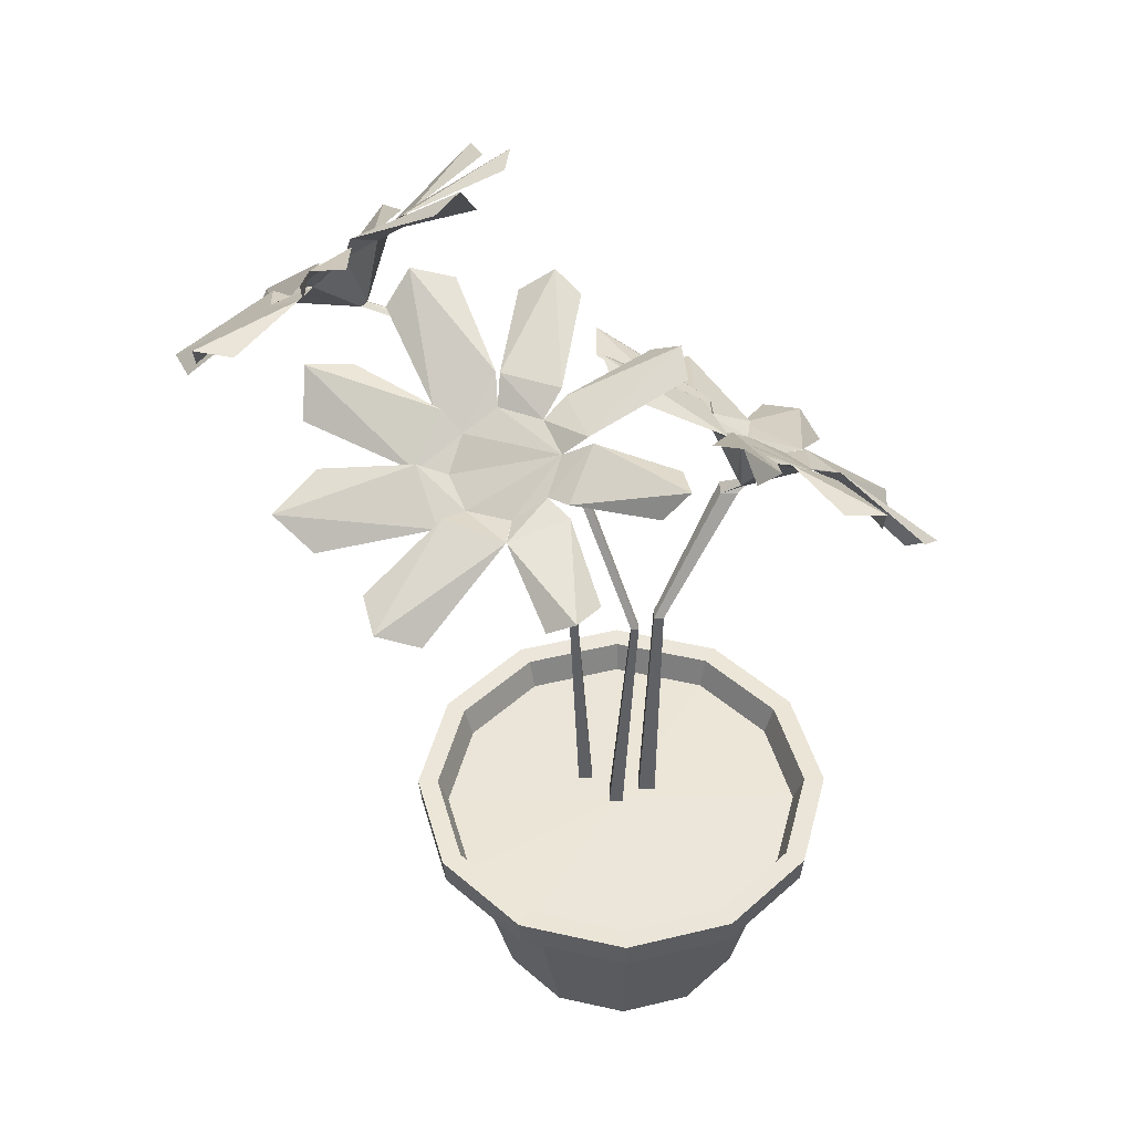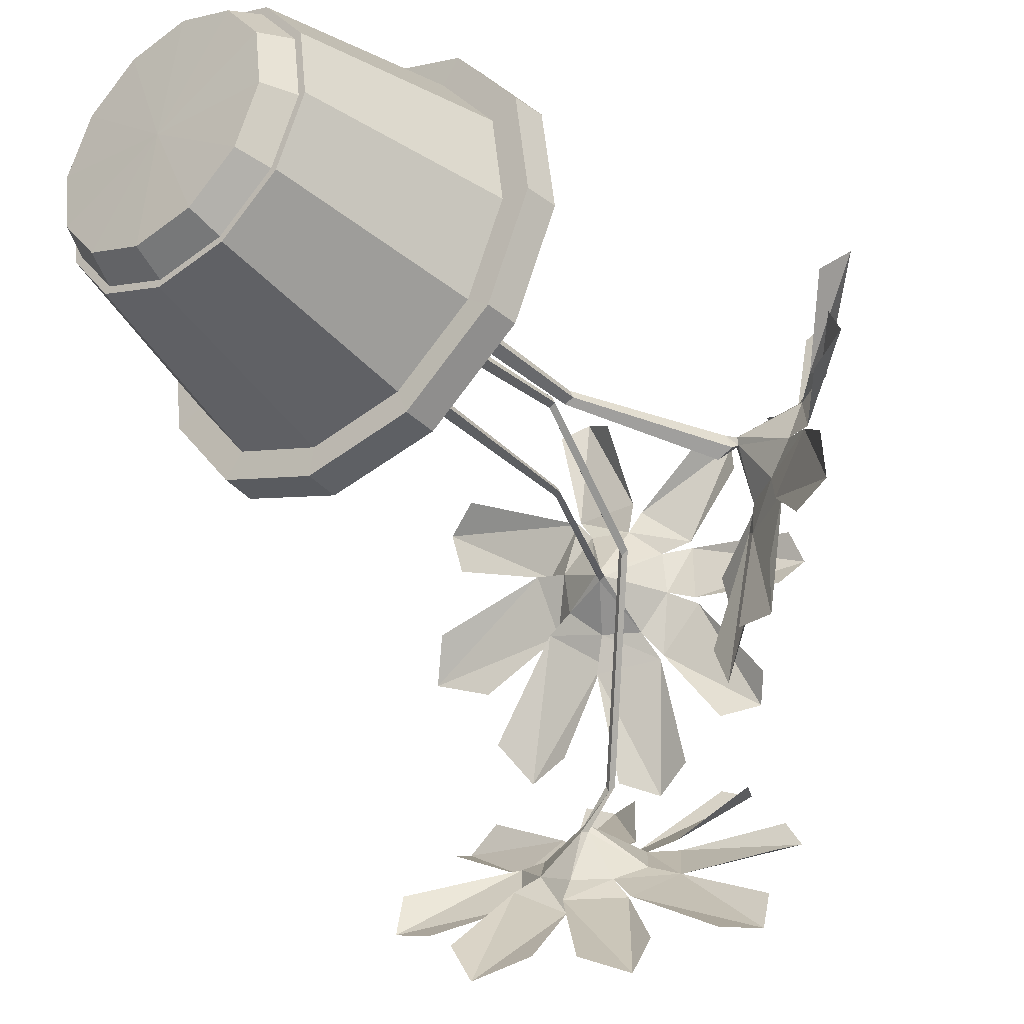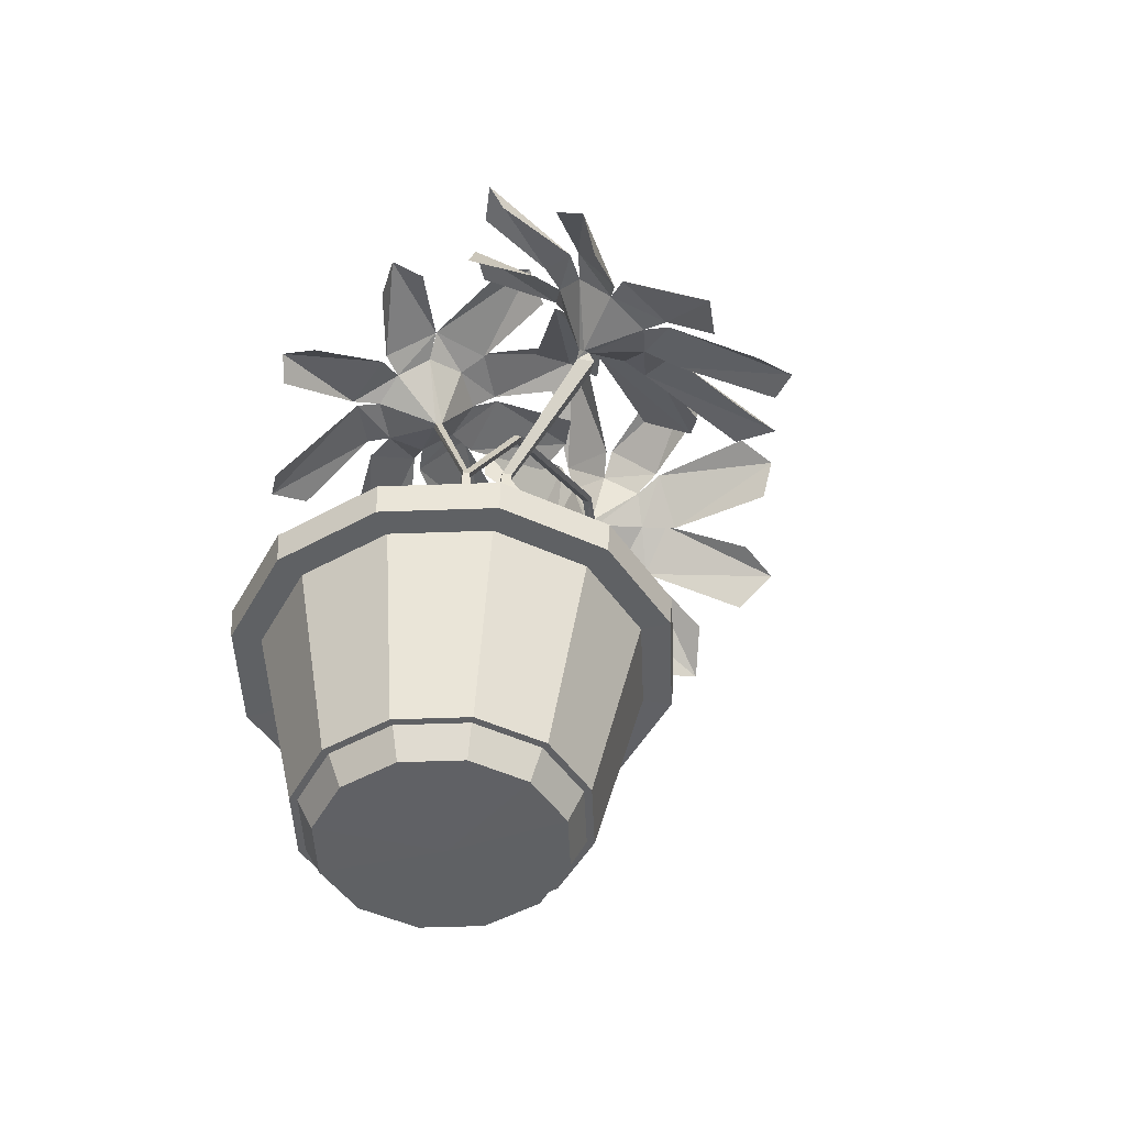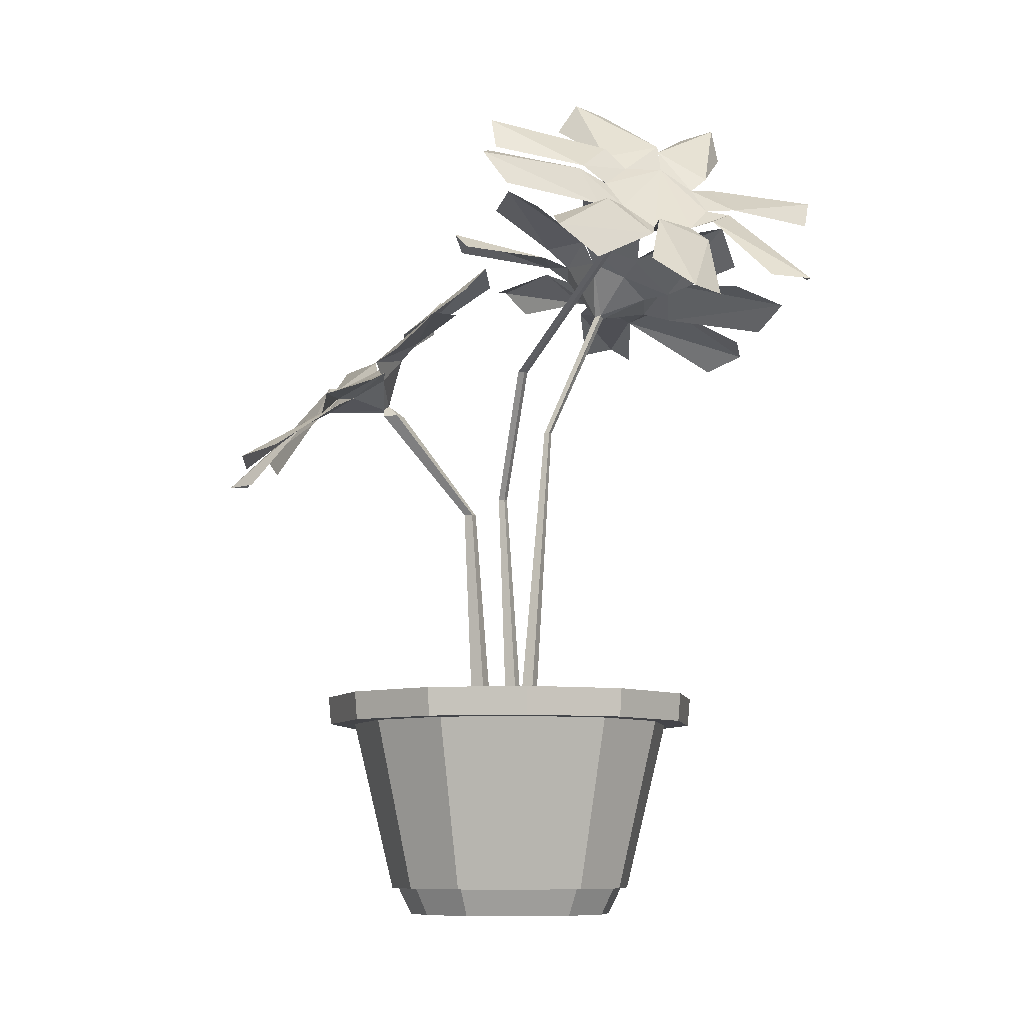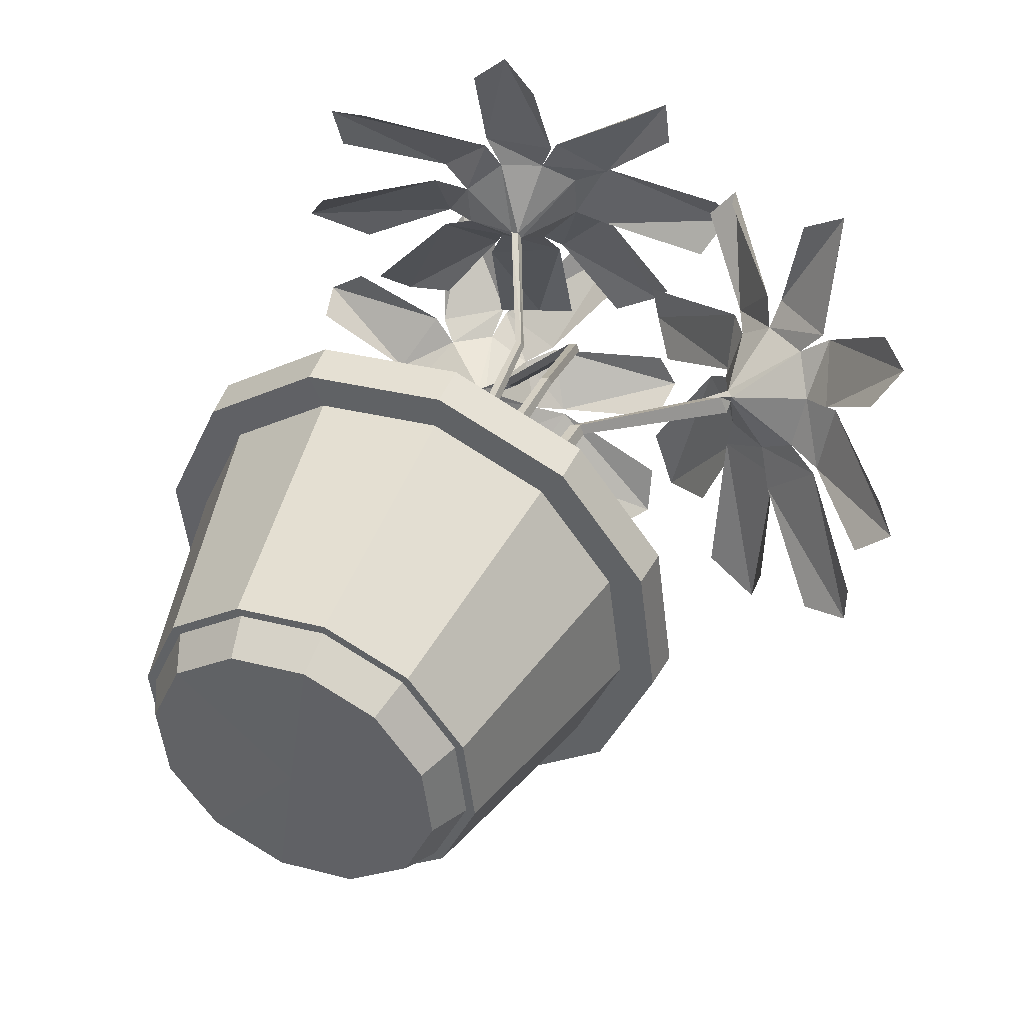
<metadata>
{"format":"obj","ext":"obj","renderer":"f3d","projection":"perspective","resolution":1024,"background":"white","views":[{"elev":46.2,"azim":-22.5,"up":"+Y"},{"elev":-35.0,"azim":40.5,"up":"+Z"},{"elev":-46.8,"azim":55.4,"up":"+Y"},{"elev":-8.5,"azim":-177.0,"up":"+Y"},{"elev":43.9,"azim":22.5,"up":"+Z"}]}
</metadata>
<code>
v  7.413 0.1531 3.28
v  7.831 0.1531 -0.1164
v  8.678 1.857 -0.235
v  8.206 1.857 3.6
v  6.495 0.1531 -3.267
v  7.169 1.857 -3.793
v  3.764 0.1531 -5.327
v  4.084 1.857 -6.12
v  0.3674 0.1531 -5.745
v  0.2488 1.857 -6.592
v  -2.783 0.1531 -4.41
v  -3.309 1.857 -5.084
v  -4.843 0.1531 -1.678
v  -5.636 1.857 -1.998
v  -5.262 0.1531 1.718
v  -6.108 1.857 1.837
v  -3.926 0.1531 4.869
v  -4.6 1.857 5.395
v  -1.194 0.1531 6.929
v  -1.514 1.857 7.722
v  2.202 0.1531 7.348
v  2.321 1.857 8.194
v  5.353 0.1531 6.012
v  5.879 1.857 6.686
v  8.585 1.857 3.754
v  6.13 1.857 7.008
v  2.378 1.857 8.599
v  -1.668 1.857 8.101
v  -4.922 1.857 5.646
v  -6.513 1.857 1.894
v  -6.015 1.857 -2.152
v  -3.561 1.857 -5.406
v  0.192 1.857 -6.997
v  4.237 1.857 -6.499
v  7.492 1.857 -4.045
v  9.083 1.857 -0.2918
v  11.63 12.69 -0.9345
v  10.97 12.69 4.45
v  9.512 12.69 -5.929
v  5.181 12.69 -9.195
v  -0.2033 12.69 -9.858
v  -5.198 12.69 -7.741
v  -8.464 12.69 -3.41
v  -9.127 12.69 1.974
v  -7.01 12.69 6.969
v  -2.679 12.69 10.24
v  2.706 12.69 10.9
v  7.7 12.69 8.781
v  12.45 12.68 5.051
v  8.686 12.68 10.04
v  2.928 12.68 12.49
v  -3.28 12.68 11.72
v  -8.273 12.68 7.955
v  -10.71 12.68 2.197
v  -9.95 12.68 -4.011
v  -6.184 12.68 -9.004
v  -0.4257 12.68 -11.45
v  5.782 12.68 -10.68
v  10.78 12.68 -6.915
v  13.22 12.68 -1.157
v  13.37 14.46 -1.179
v  12.6 14.46 5.11
v  10.9 14.46 -7.013
v  5.841 14.46 -10.83
v  -0.4478 14.46 -11.6
v  -6.282 14.46 -9.13
v  -10.1 14.46 -4.07
v  -10.87 14.46 2.219
v  -8.398 14.46 8.053
v  -3.339 14.46 11.87
v  2.95 14.46 12.64
v  8.784 14.46 10.17
v  11.51 14.45 4.668
v  8.058 14.45 9.24
v  2.786 14.45 11.47
v  -2.897 14.45 10.77
v  -7.468 14.45 7.327
v  -9.704 14.45 2.055
v  -9.004 14.45 -3.628
v  -5.556 14.45 -8.2
v  -0.284 14.45 -10.44
v  5.399 14.45 -9.735
v  9.971 14.45 -6.287
v  12.21 14.45 -1.015
v  1.251 12.84 0.5199
v  1.251 0.0268 0.5199
v  2.736 10.51 -0.4443
v  2.351 10.51 0.5078
v  3.304 10.51 0.8929
v  3.689 10.51 -0.0592
v  4.301 26.81 -0.9142
v  3.776 26.81 -1.126
v  4.089 26.81 -0.3897
v  3.564 26.81 -0.6018
v  8.691 33.28 -3.413
v  8.321 33.28 -2.498
v  9.235 33.28 -2.128
v  9.605 33.28 -3.043
v  0.6014 9.882 -0.2841
v  0.2743 9.882 0.5246
v  1.083 9.882 0.8517
v  1.41 9.882 0.043
v  2.059 28.07 0.5763
v  1.673 28.07 0.42
v  1.903 28.07 0.9626
v  1.516 28.07 0.8063
v  0.0722 36 -4.211
v  -0.1002 36 -3.785
v  0.326 36 -3.613
v  0.4984 36 -4.039
v  -5.674 42.25 -13.64
v  -6.1 42.25 -13.82
v  -5.846 42.25 -13.22
v  -6.272 42.25 -13.39
v  0.4482 9.975 -1.648
v  0.7702 9.975 -2.444
v  -0.0259 9.975 -2.766
v  -0.3478 9.975 -1.97
v  -1.611 32.32 -1.229
v  -1.286 32.32 -1.097
v  -1.479 32.32 -1.553
v  -1.155 32.32 -1.422
v  -4.744 40.23 -0.8893
v  -4.612 40.39 -1.268
v  -5.021 40.47 -1.375
v  -5.153 40.31 -0.9962
v  -2.76 43.41 0.9732
v  -6.152 41.31 2.489
v  -7.981 40.97 0.5833
v  -4.151 42.16 2.426
v  -7.978 41.4 -1.846
v  -6.631 42.62 -3.284
v  -4.548 43.56 -3.506
v  -2.801 43.81 -1.441
v  -3.456 42.79 1.7
v  -2.781 43.61 -0.2341
v  -1.439 44.91 -2.222
v  -3.913 44.74 -4.737
v  0.8927 47.12 -8.813
v  1.798 46.22 -7.366
v  -1.032 45.91 -9.309
v  4.964 46.28 -1.466
v  4.02 44.97 -3.145
v  -1.235 44.35 -2.162
v  4.618 45.41 0.2212
v  -1.438 44.53 1.36
v  1.929 44.12 6.734
v  -1.217 44.12 1.52
v  -3.498 42.56 3.721
v  0.4696 42.5 6.486
v  2.333 43.7 4.742
v  -5.63 40.59 9.85
v  -3.776 39.93 8.608
v  -3.525 41.84 3.949
v  -6.923 39.61 8.963
v  -7.029 41.39 3.941
v  -6.211 47.05 -11.97
v  -7.9 45.46 -11.22
v  -7.538 43.22 -5.249
v  -3.984 46.52 -10.87
v  -4.042 44.62 -5.002
v  -12.97 44.04 -10.04
v  -9.554 41.53 -2.647
v  -7.287 43.45 -4.558
v  -10.46 43.79 -9.351
v  -13.87 42 -8.004
v  -17.2 40.5 -3.451
v  -15.75 39.2 -1.187
v  -9.677 40.61 0.9476
v  -14.18 41.51 -4.771
v  -9.63 42.39 -2.251
v  -14.78 38.9 5.196
v  -6.952 41.1 3.665
v  -9.541 41.66 1.329
v  -14.47 39.42 2.816
v  -12.54 38.01 6.128
v  -8.991 46.63 -14.53
v  -6.784 46.41 -15.56
v  -5.589 44.91 -17.48
v  -10.9 45.24 -14.49
v  -11.78 43.58 -15.6
v  -10.76 42 -17.49
v  -12.05 42.02 -18.83
v  -13.18 43.29 -15.73
v  -17.74 38.06 -20.24
v  -17.73 38.57 -17.7
v  -15.42 38.12 -21.04
v  -8.524 41.82 -18.51
v  -8.788 41.79 -20.45
v  -11.78 40.97 -18.51
v  -10.74 36.33 -25.81
v  -8.306 38.32 -24.4
v  -12.27 36.42 -23.25
v  -6.642 43.17 -18.55
v  -5.716 43.28 -19.92
v  -8.413 41 -20.07
v  -2.937 39.86 -26.5
v  -5.204 38.16 -25.47
v  -2.574 40.99 -24.17
v  -3.993 45.71 -18.13
v  -5.187 42.81 -20.23
v  1.586 45.18 -23.39
v  1.459 46.03 -21
v  0.1949 43.2 -23.64
v  -13.46 43.56 -15.85
v  -12.06 45.6 -13.33
v  -18.34 44.87 -12.39
v  -18.06 43.22 -13.19
v  -16.48 44.91 -11
v  -11.82 46.18 -13.76
v  -8.863 48.09 -13.51
v  -12.4 50.75 -9.319
v  -10.42 50.13 -9.434
v  -12.78 48.62 -9.697
v  -8.795 48.3 -13.95
v  -5.488 47.45 -14.85
v  -3.619 52.17 -10.75
v  -5.324 51.65 -10.01
v  -2.483 50.24 -11.36
v  1.52 49.31 -16.8
v  1.183 47.26 -17.85
v  -4.182 45.93 -18
v  0.533 49.3 -15.15
v  -5.502 47.81 -15.32
v  -7.887 46.52 -15.04
v  -7.738 42.68 -15.14
v  -9.948 45.94 -14.51
v  -8.142 42.56 -15.03
v  -7.801 42.53 -15.54
v  -8.204 42.42 -15.43
v  9.71 33.63 -2.254
v  12.48 35.84 -0.0147
v  9.415 33.9 -2.106
v  8.868 37.62 -1.42
v  9.353 34.05 -2.507
v  8.361 36.87 -3.925
v  10.44 37.02 -0.033
v  9.403 35.21 -5.429
v  9.649 33.77 -2.655
v  11.4 34.04 -5.43
v  13.12 33.33 -4.089
v  13.47 34.2 -1.539
v  11.46 36.43 -0.0238
v  12.98 35.02 -0.7767
v  15.2 33.47 -1.121
v  14.74 32.63 -4.523
v  19.87 28.37 -3.558
v  19.05 28.64 -1.831
v  18.17 28.34 -5.151
v  18.76 31.68 4.127
v  17.7 30.25 2.627
v  14.78 33.17 -0.8252
v  17.4 32.73 5.003
v  13.89 36.02 1.055
v  13.42 38.36 6.947
v  13.58 35.86 1.397
v  10.69 37.89 1.173
v  11.48 38.11 5.941
v  13.75 36.46 6.168
v  6.437 42.65 3.453
v  6.946 40.54 4.301
v  9.986 37.74 1.416
v  5.3 42.13 2.087
v  8.188 39.17 -1.271
v  17.81 29.25 -11
v  15.54 29.88 -11.61
v  12.1 33.24 -7.411
v  17.94 28.8 -8.509
v  14.66 32.43 -4.758
v  11.93 32.5 -14.66
v  9.099 35.39 -7.165
v  12.21 33.75 -6.847
v  12.54 31.74 -12.23
v  9.239 33.54 -13.8
v  5.34 37.88 -13.49
v  4.168 38.34 -10.78
v  7.26 37.77 -4.981
v  7.802 35.93 -12.06
v  9.707 36.12 -7.145
v  2.551 42.6 -6.201
v  8.04 38.79 -1.321
v  8.131 38.47 -4.838
v  3.788 40.88 -7.448
v  2.42 41.87 -3.726
g Circle
f 1 2 3
f 1 3 4
f 2 5 6
f 2 6 3
f 5 7 6
f 6 7 8
f 7 9 10
f 7 10 8
f 9 11 10
f 10 11 12
f 11 13 14
f 11 14 12
f 13 15 16
f 13 16 14
f 15 17 16
f 16 17 18
f 17 19 18
f 18 19 20
f 19 21 22
f 19 22 20
f 21 23 22
f 22 23 24
f 23 1 4
f 23 4 24
f 24 4 25
f 24 25 26
f 22 24 27
f 27 24 26
f 20 22 27
f 20 27 28
f 18 20 29
f 29 20 28
f 16 18 30
f 30 18 29
f 14 16 30
f 14 30 31
f 12 14 31
f 12 31 32
f 10 12 33
f 33 12 32
f 8 10 33
f 8 33 34
f 6 8 35
f 35 8 34
f 3 6 35
f 3 35 36
f 4 3 36
f 4 36 25
f 25 36 37
f 25 37 38
f 36 35 39
f 36 39 37
f 35 34 39
f 39 34 40
f 34 33 41
f 34 41 40
f 33 32 41
f 41 32 42
f 32 31 43
f 32 43 42
f 31 30 44
f 31 44 43
f 30 29 44
f 44 29 45
f 29 28 45
f 45 28 46
f 28 27 47
f 28 47 46
f 27 26 47
f 47 26 48
f 26 25 38
f 26 38 48
f 48 38 49
f 48 49 50
f 47 48 51
f 51 48 50
f 46 47 51
f 46 51 52
f 45 46 53
f 53 46 52
f 44 45 54
f 54 45 53
f 43 44 54
f 43 54 55
f 42 43 55
f 42 55 56
f 41 42 57
f 57 42 56
f 40 41 57
f 40 57 58
f 39 40 59
f 59 40 58
f 37 39 59
f 37 59 60
f 38 37 60
f 38 60 49
f 49 60 61
f 49 61 62
f 60 59 63
f 60 63 61
f 59 58 63
f 63 58 64
f 58 57 65
f 58 65 64
f 57 56 65
f 65 56 66
f 56 55 67
f 56 67 66
f 55 54 68
f 55 68 67
f 54 53 68
f 68 53 69
f 53 52 69
f 69 52 70
f 52 51 71
f 52 71 70
f 51 50 71
f 71 50 72
f 50 49 62
f 50 62 72
f 72 62 73
f 72 73 74
f 71 72 75
f 75 72 74
f 70 71 75
f 70 75 76
f 69 70 77
f 77 70 76
f 68 69 78
f 78 69 77
f 67 68 78
f 67 78 79
f 66 67 79
f 66 79 80
f 65 66 81
f 81 66 80
f 64 65 81
f 64 81 82
f 63 64 83
f 83 64 82
f 61 63 83
f 61 83 84
f 62 61 84
f 62 84 73
f 42 80 79
f 42 79 43
f 43 79 78
f 43 78 44
f 45 44 77
f 77 44 78
f 46 45 76
f 76 45 77
f 47 46 75
f 75 46 76
f 42 41 80
f 80 41 81
f 41 40 81
f 81 40 82
f 40 39 82
f 82 39 83
f 39 37 83
f 83 37 84
f 37 38 73
f 37 73 84
f 48 74 73
f 48 73 38
f 48 47 74
f 74 47 75
f 48 38 85
f 47 48 85
f 46 47 85
f 45 46 85
f 44 45 85
f 43 44 85
f 42 43 85
f 41 42 85
f 40 41 85
f 39 40 85
f 37 39 85
f 38 37 85
f 2 1 86
f 5 2 86
f 7 5 86
f 9 7 86
f 11 9 86
f 13 11 86
f 15 13 86
f 17 15 86
f 19 17 86
f 21 19 86
f 23 21 86
f 1 23 86
f 87 88 89
f 87 89 90
f 90 87 91
f 91 87 92
f 90 89 93
f 90 93 91
f 88 89 94
f 94 89 93
f 87 88 92
f 92 88 94
f 92 94 95
f 95 94 96
f 94 93 96
f 96 93 97
f 91 93 97
f 91 97 98
f 91 92 98
f 98 92 95
f 95 98 97
f 95 97 96
f 99 100 101
f 99 101 102
f 102 99 103
f 103 99 104
f 102 101 105
f 102 105 103
f 100 101 106
f 106 101 105
f 99 100 104
f 104 100 106
f 104 106 107
f 107 106 108
f 106 105 108
f 108 105 109
f 103 105 109
f 103 109 110
f 103 104 110
f 110 104 107
f 110 107 111
f 111 107 112
f 110 109 113
f 110 113 111
f 108 109 114
f 114 109 113
f 107 108 112
f 112 108 114
f 112 111 113
f 112 113 114
f 115 116 117
f 115 117 118
f 118 115 119
f 119 115 120
f 117 118 121
f 121 118 119
f 116 117 122
f 122 117 121
f 116 115 120
f 116 120 122
f 122 120 123
f 122 123 124
f 122 121 124
f 124 121 125
f 121 119 125
f 125 119 126
f 119 120 126
f 126 120 123
f 124 127 123
f 123 128 126
f 128 129 126
f 130 128 123
f 129 128 127
f 126 131 125
f 131 132 125
f 129 131 126
f 131 129 127
f 132 131 127
f 125 133 124
f 133 134 124
f 132 133 125
f 133 132 127
f 135 130 123
f 127 135 123
f 136 127 124
f 134 136 124
f 134 137 138
f 134 138 133
f 139 138 137
f 140 139 137
f 139 141 138
f 142 143 144
f 145 142 146
f 142 144 146
f 134 127 146
f 134 146 144
f 147 148 149
f 150 147 149
f 147 151 148
f 130 149 148
f 130 148 127
f 152 153 154
f 155 152 156
f 152 154 156
f 130 128 156
f 130 156 154
f 157 158 159
f 160 157 161
f 157 159 161
f 132 133 161
f 132 161 159
f 162 163 164
f 165 162 164
f 162 166 163
f 132 164 163
f 132 163 131
f 167 168 169
f 170 167 171
f 167 169 171
f 129 131 171
f 129 171 169
f 172 173 174
f 175 172 174
f 172 176 173
f 129 174 173
f 129 173 128
f 130 127 128
f 127 134 133
f 177 178 179
f 180 177 181
f 182 183 184
f 182 184 181
f 185 186 184
f 187 185 183
f 185 184 183
f 182 188 189
f 182 189 190
f 191 190 189
f 192 191 189
f 191 193 190
f 194 195 196
f 194 196 188
f 197 198 196
f 199 197 195
f 197 196 195
f 194 179 200
f 194 200 201
f 202 201 200
f 203 202 200
f 202 204 201
f 180 181 205
f 180 205 206
f 207 206 205
f 208 207 205
f 207 209 206
f 180 210 211
f 180 211 177
f 212 213 211
f 214 212 210
f 212 211 210
f 178 177 215
f 178 215 216
f 217 216 215
f 218 217 215
f 217 219 216
f 220 221 222
f 223 220 224
f 220 222 224
f 178 224 222
f 178 222 179
f 178 225 226
f 225 177 226
f 177 227 228
f 227 180 228
f 179 194 177
f 194 179 229
f 179 178 226
f 229 179 226
f 194 188 177
f 188 182 177
f 182 188 230
f 188 194 229
f 230 188 229
f 182 181 177
f 180 181 228
f 181 182 230
f 228 181 230
f 226 177 228
f 111 112 229
f 229 112 230
f 111 113 226
f 111 226 229
f 230 112 228
f 228 112 114
f 113 114 228
f 113 228 226
f 231 232 233
f 233 234 235
f 234 236 235
f 237 234 233
f 236 234 232
f 235 238 239
f 238 240 239
f 236 238 235
f 238 236 232
f 240 238 232
f 239 241 231
f 241 242 231
f 240 241 239
f 241 240 232
f 243 237 233
f 232 243 233
f 244 232 231
f 242 244 231
f 242 245 246
f 242 246 241
f 247 246 245
f 248 247 245
f 247 249 246
f 250 251 252
f 253 250 254
f 250 252 254
f 242 232 254
f 242 254 252
f 255 256 257
f 258 255 257
f 255 259 256
f 237 257 256
f 237 256 232
f 260 261 262
f 263 260 264
f 260 262 264
f 237 234 264
f 237 264 262
f 265 266 267
f 268 265 269
f 265 267 269
f 240 241 269
f 240 269 267
f 270 271 272
f 273 270 272
f 270 274 271
f 240 272 271
f 240 271 238
f 275 276 277
f 278 275 279
f 275 277 279
f 236 238 279
f 236 279 277
f 280 281 282
f 283 280 282
f 280 284 281
f 236 282 281
f 236 281 234
f 237 232 234
f 232 242 241
f 233 96 231
f 96 231 97
f 231 97 239
f 97 239 98
f 95 98 239
f 95 239 235
f 96 95 235
f 96 235 233

</code>
